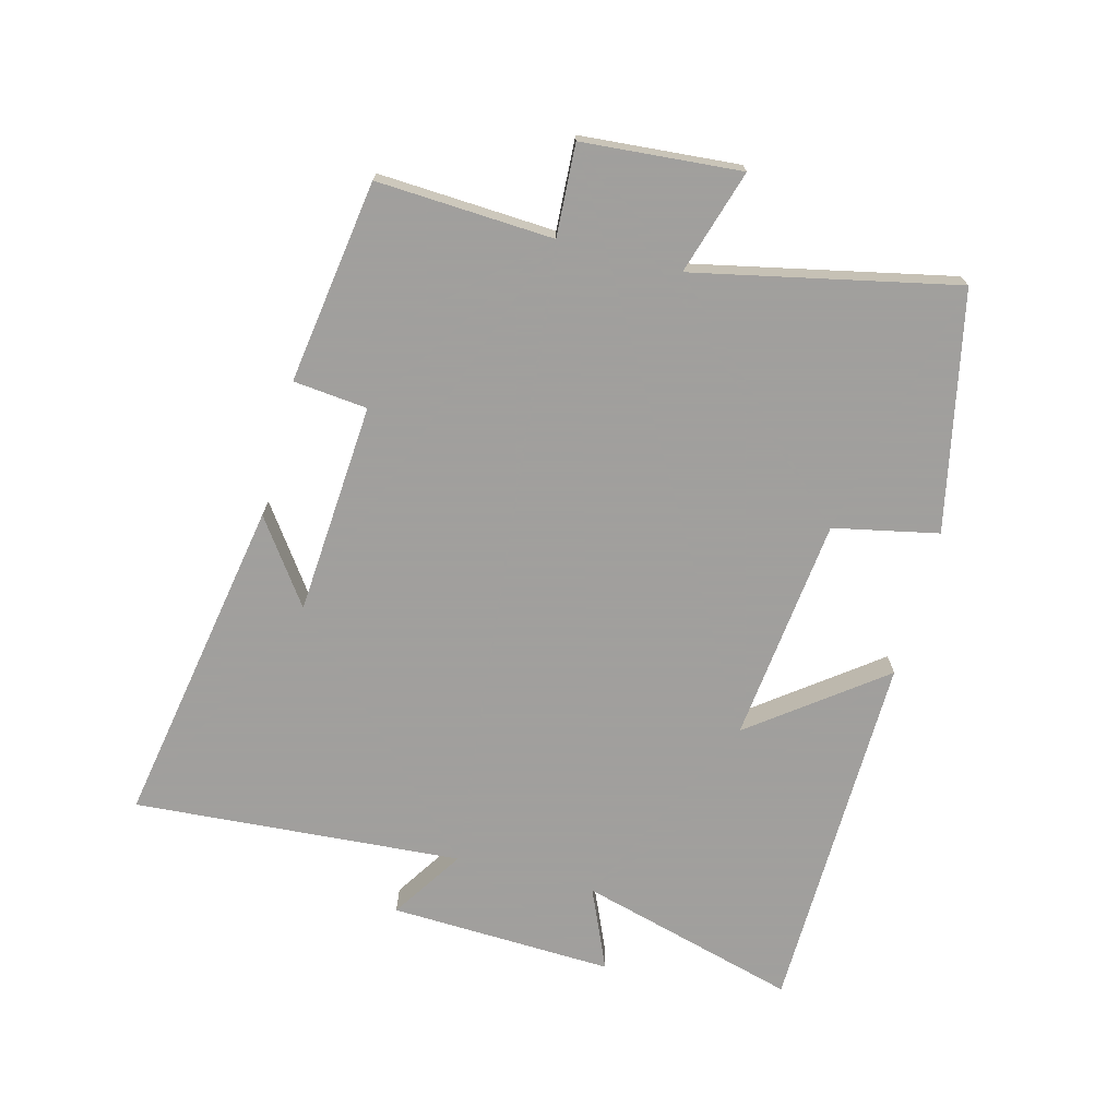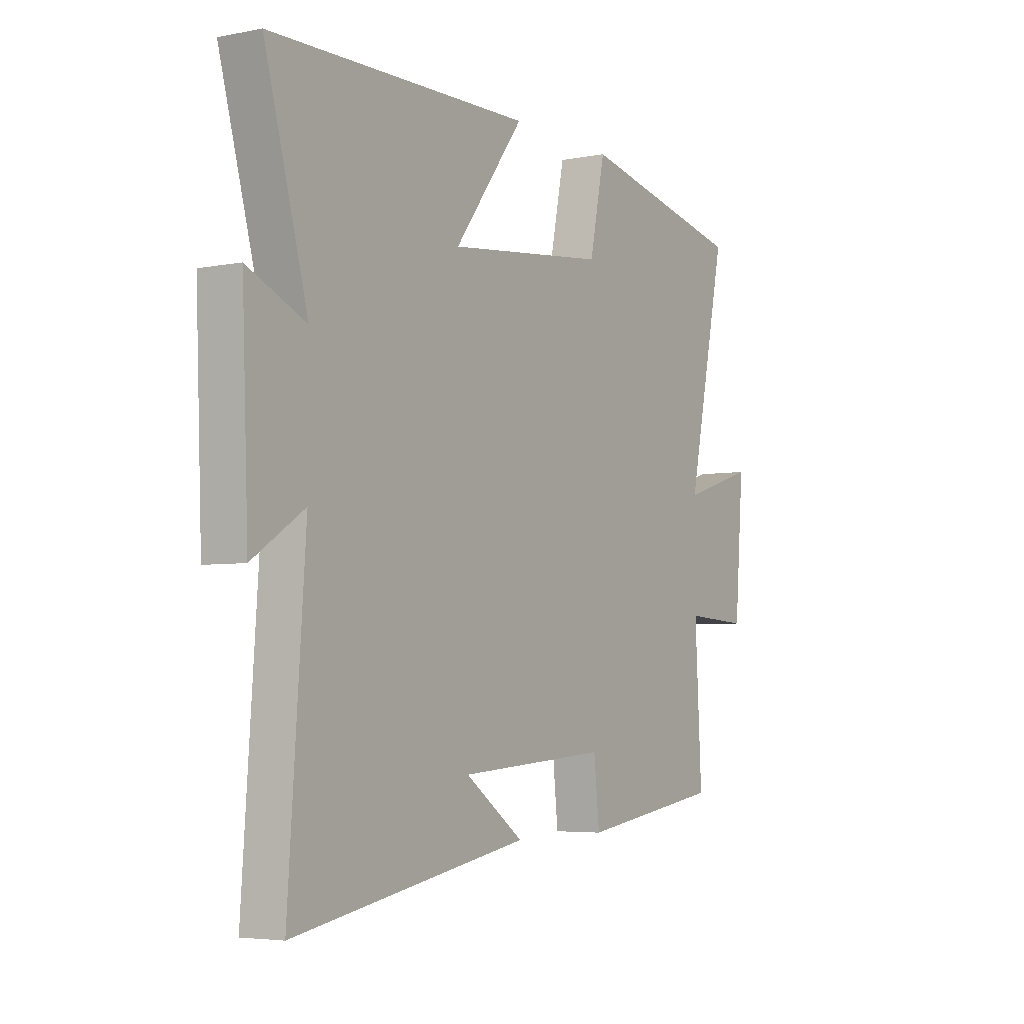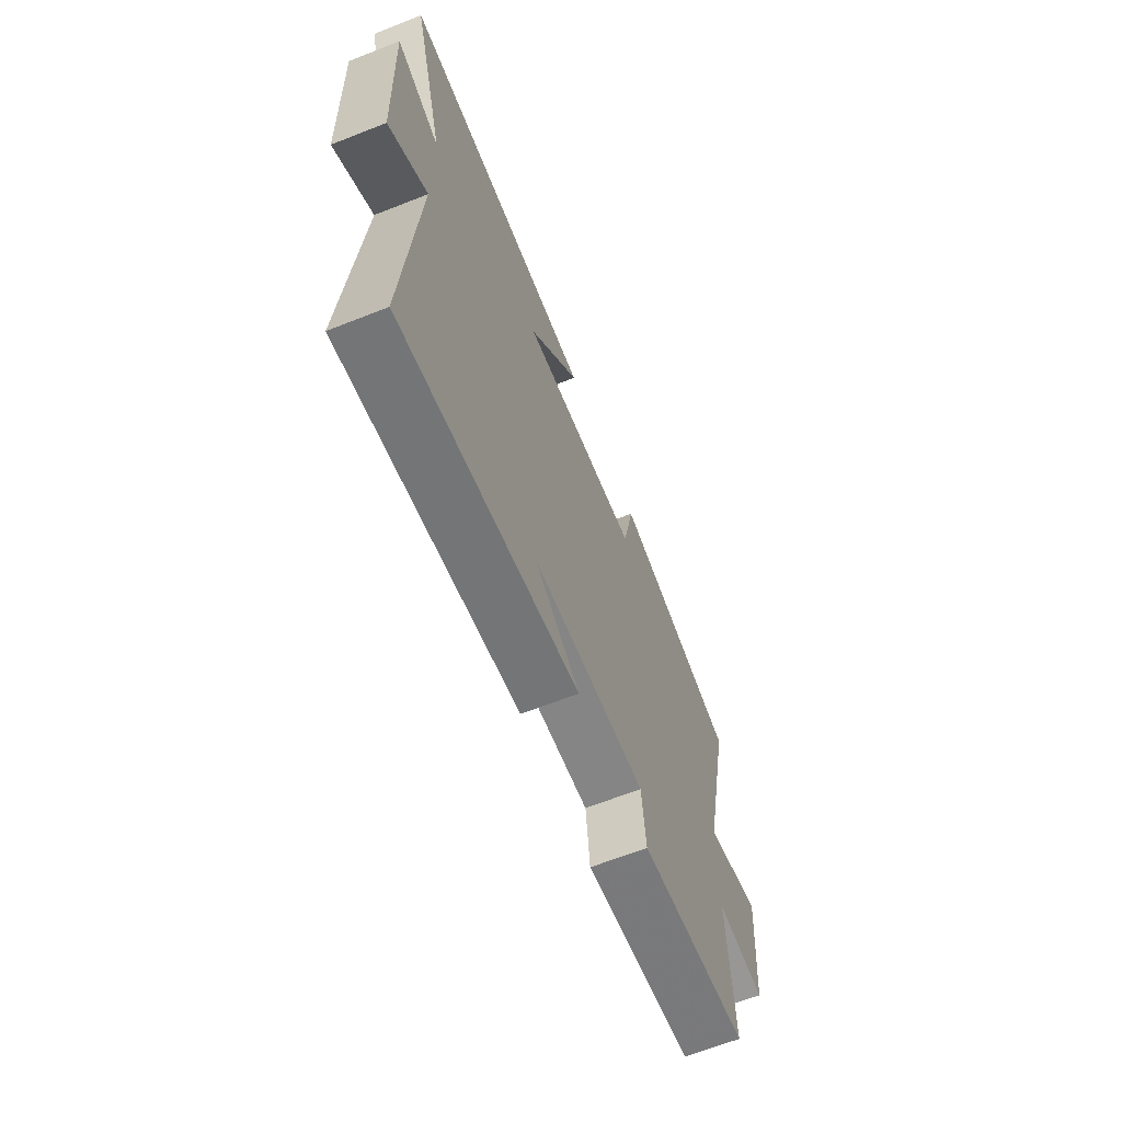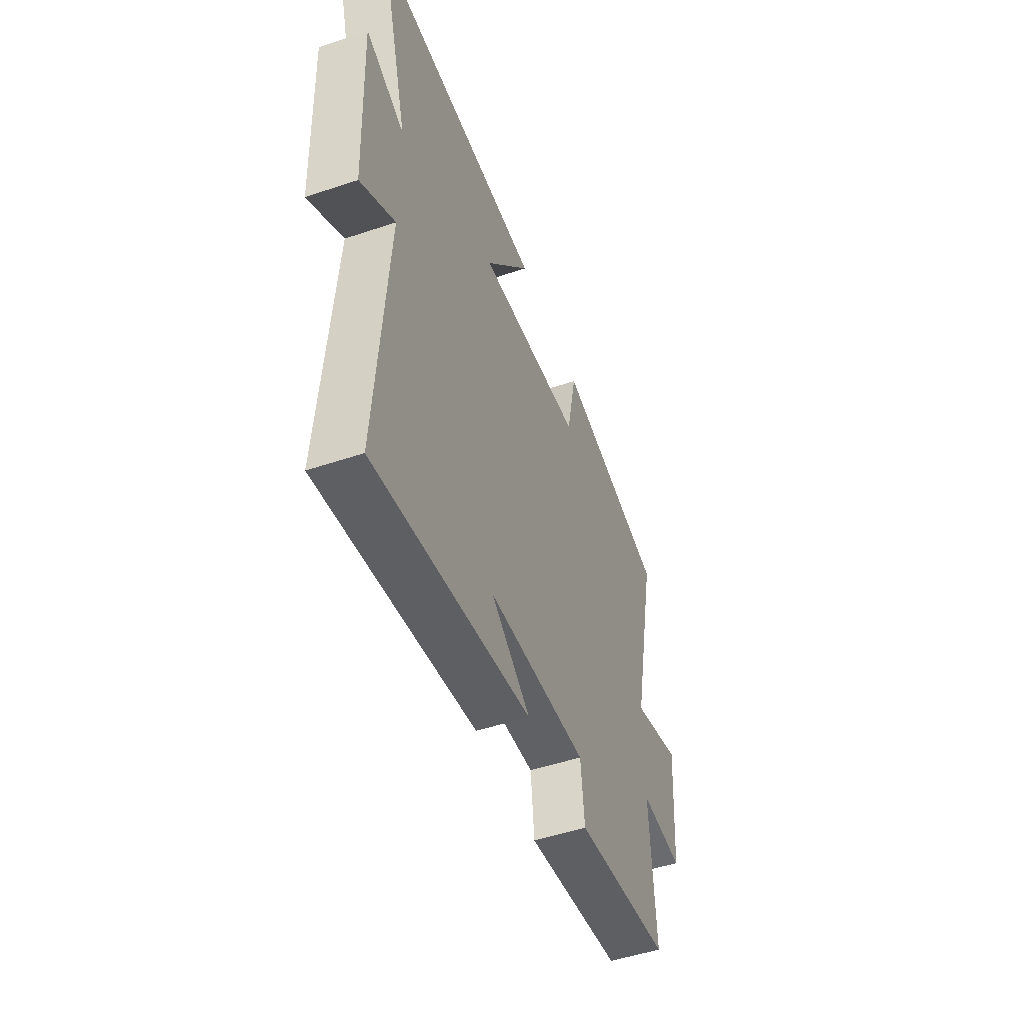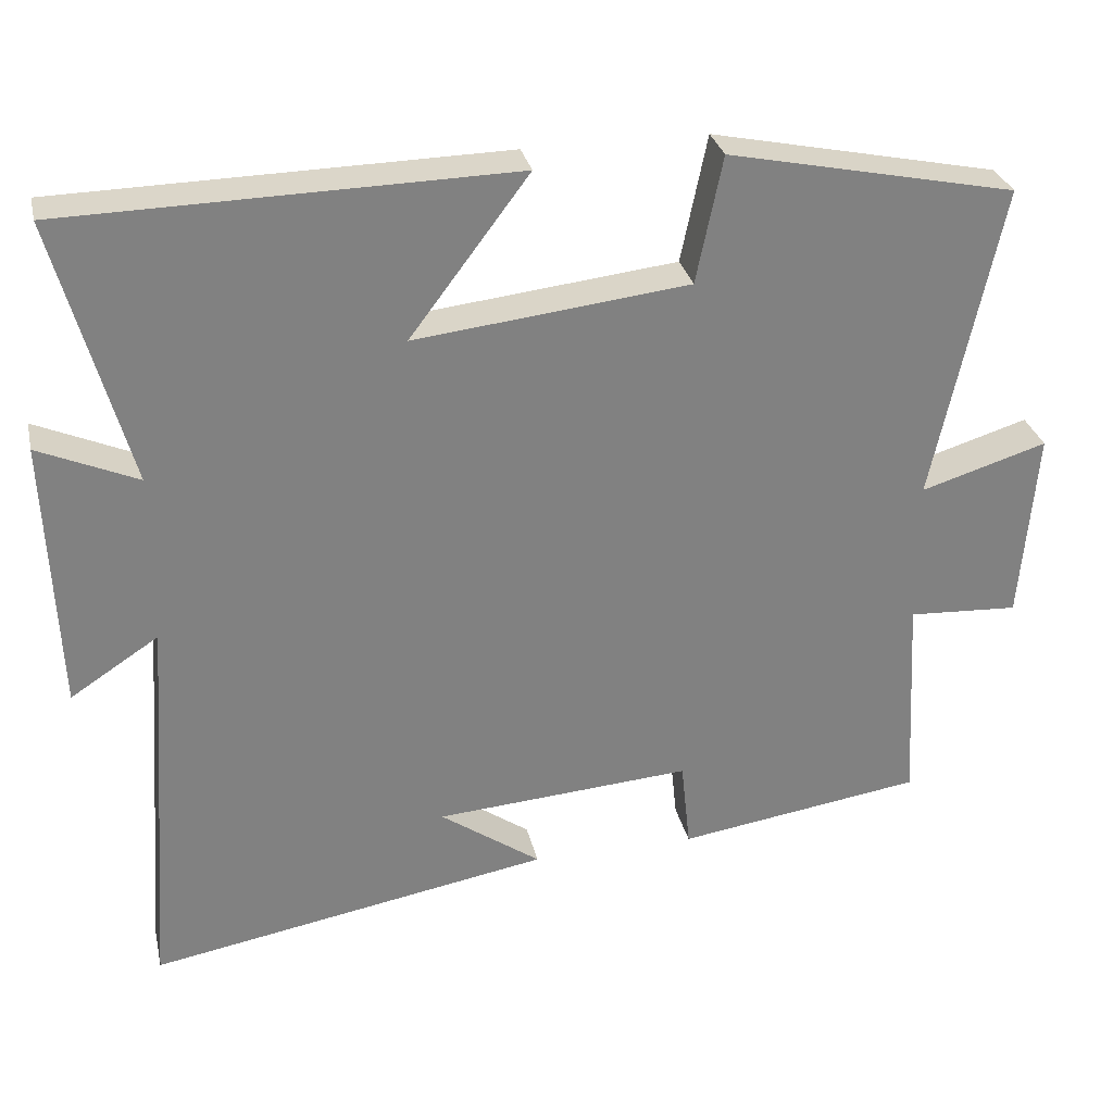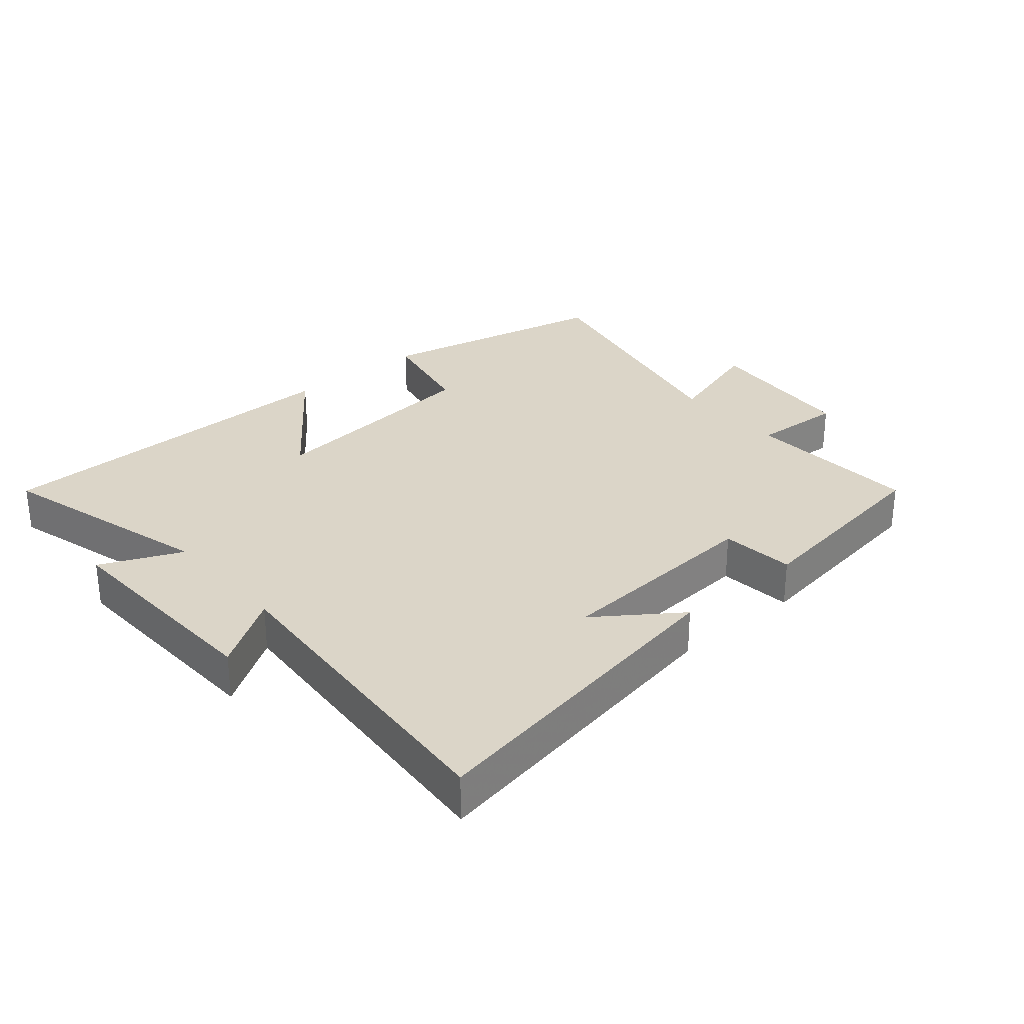
<metadata>
{"format":"obj","ext":"obj","renderer":"f3d","projection":"perspective","resolution":1024,"background":"white","views":[{"elev":-71.5,"azim":-104.7,"up":"+Y"},{"elev":-4.7,"azim":122.3,"up":"+Z"},{"elev":-65.5,"azim":111.6,"up":"+Z"},{"elev":-50.5,"azim":110.2,"up":"+Z"},{"elev":30.0,"azim":167.4,"up":"+Z"},{"elev":29.5,"azim":139.6,"up":"+Y"}]}
</metadata>
<code>
v -0.515 0.07 -0.453
v -0.5 0.07 -0.177
v -0.643 0.07 -0.185
v -0.663 0.07 0.063
v -0.5 0.07 0.013
v -0.587 0.07 0.422
v -0.215 0.07 0.5
v -0.181 0.07 0.336
v 0.173 0.07 0.296
v 0.019 0.07 0.5
v 0.595 0.07 0.489
v 0.5 0.07 0.145
v 0.628 0.07 0.201
v 0.614 0.07 -0.151
v 0.5 0.07 -0.077
v 0.537 0.07 -0.592
v 0.017 0.07 -0.5
v 0.147 0.07 -0.408
v -0.185 0.07 -0.384
v -0.197 0.07 -0.5
v -0.515 0 -0.453
v -0.5 0 -0.177
v -0.643 0 -0.185
v -0.663 0 0.063
v -0.5 0 0.013
v -0.587 0 0.422
v -0.215 0 0.5
v -0.181 0 0.336
v 0.173 0 0.296
v 0.019 0 0.5
v 0.595 0 0.489
v 0.5 0 0.145
v 0.628 0 0.201
v 0.614 0 -0.151
v 0.5 0 -0.077
v 0.537 0 -0.592
v 0.017 0 -0.5
v 0.147 0 -0.408
v -0.185 0 -0.384
v -0.197 0 -0.5
f 19 20 1 2
f 18 19 2
f 16 17 18
f 15 16 18
f 15 18 2
f 12 13 14 15
f 12 15 2 3
f 9 10 11 12
f 8 9 12 3
f 5 6 7 8
f 5 8 3
f 3 4 5
f 22 21 40 39
f 22 39 38
f 38 37 36
f 38 36 35
f 22 38 35
f 35 34 33 32
f 23 22 35 32
f 32 31 30 29
f 23 32 29 28
f 28 27 26 25
f 23 28 25
f 25 24 23
f 1 21 22 2
f 2 22 23 3
f 3 23 24 4
f 4 24 25 5
f 5 25 26 6
f 6 26 27 7
f 7 27 28 8
f 8 28 29 9
f 9 29 30 10
f 10 30 31 11
f 11 31 32 12
f 12 32 33 13
f 13 33 34 14
f 14 34 35 15
f 15 35 36 16
f 16 36 37 17
f 17 37 38 18
f 18 38 39 19
f 19 39 40 20
f 20 40 21 1

</code>
